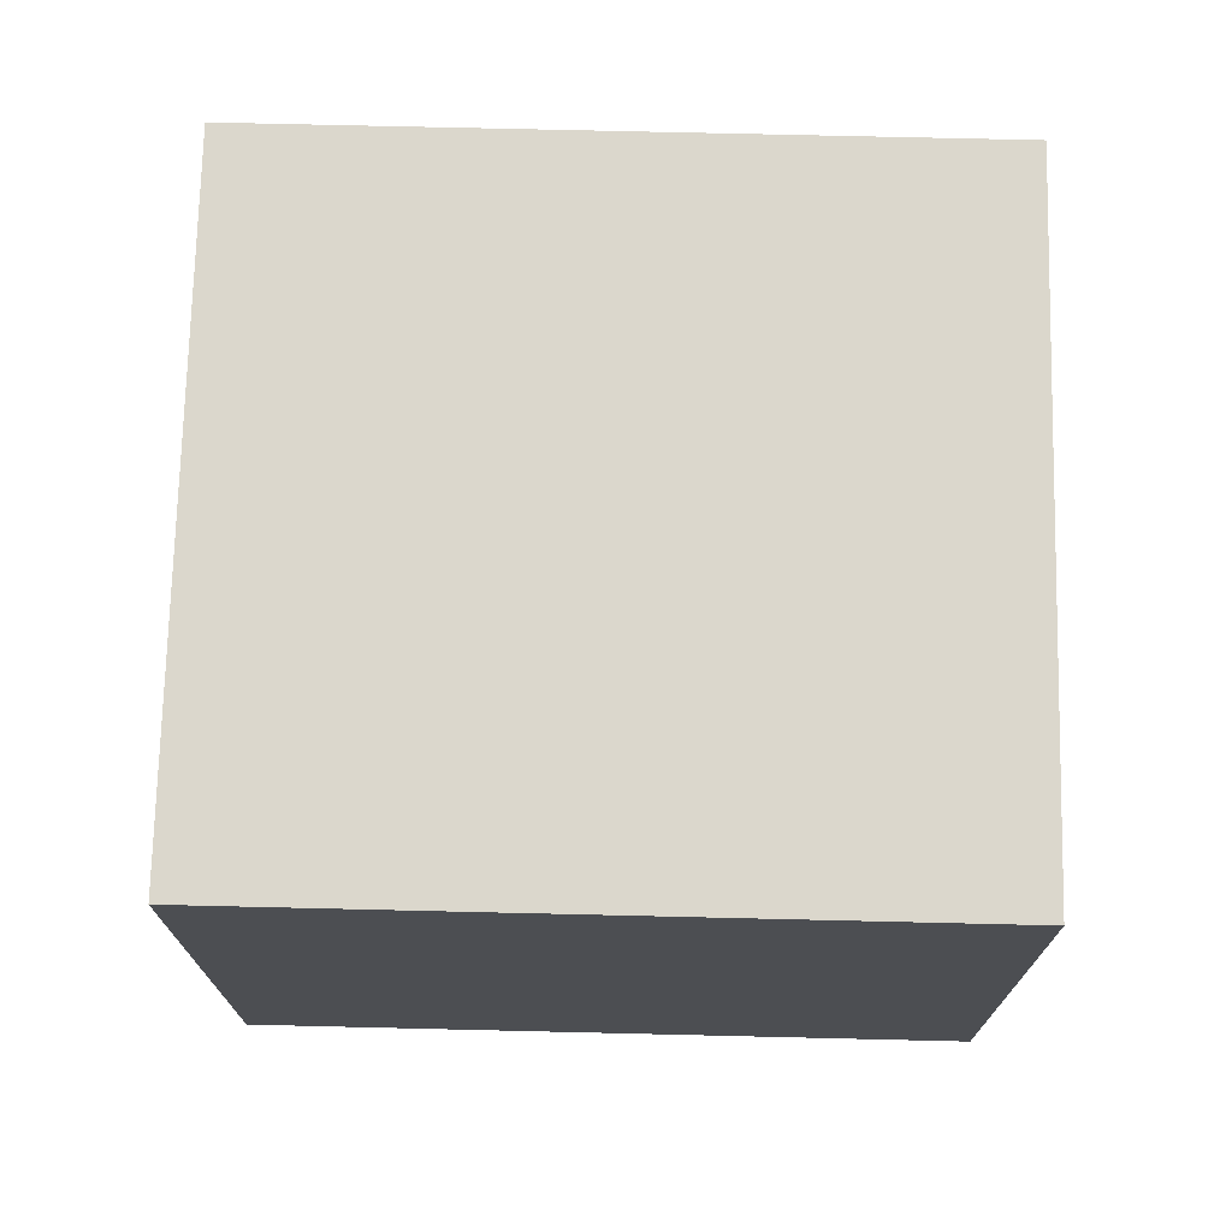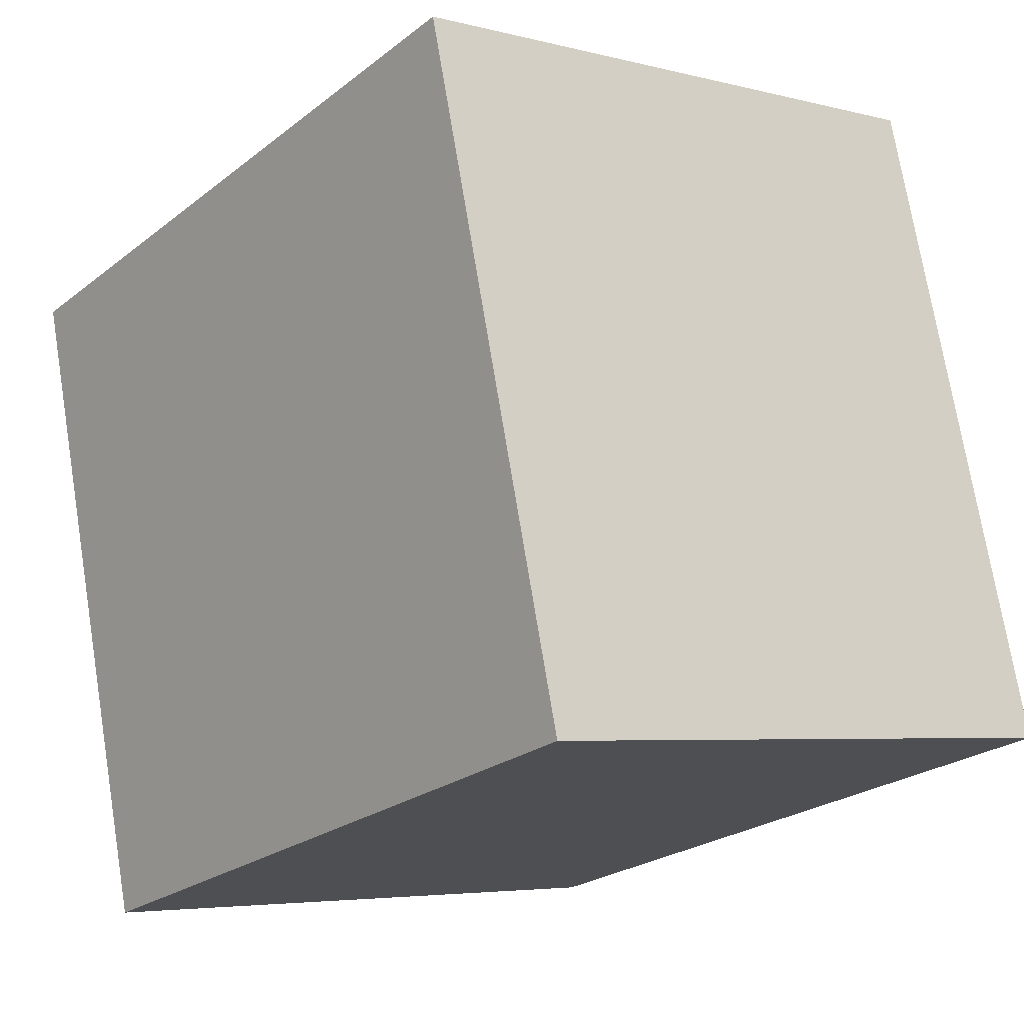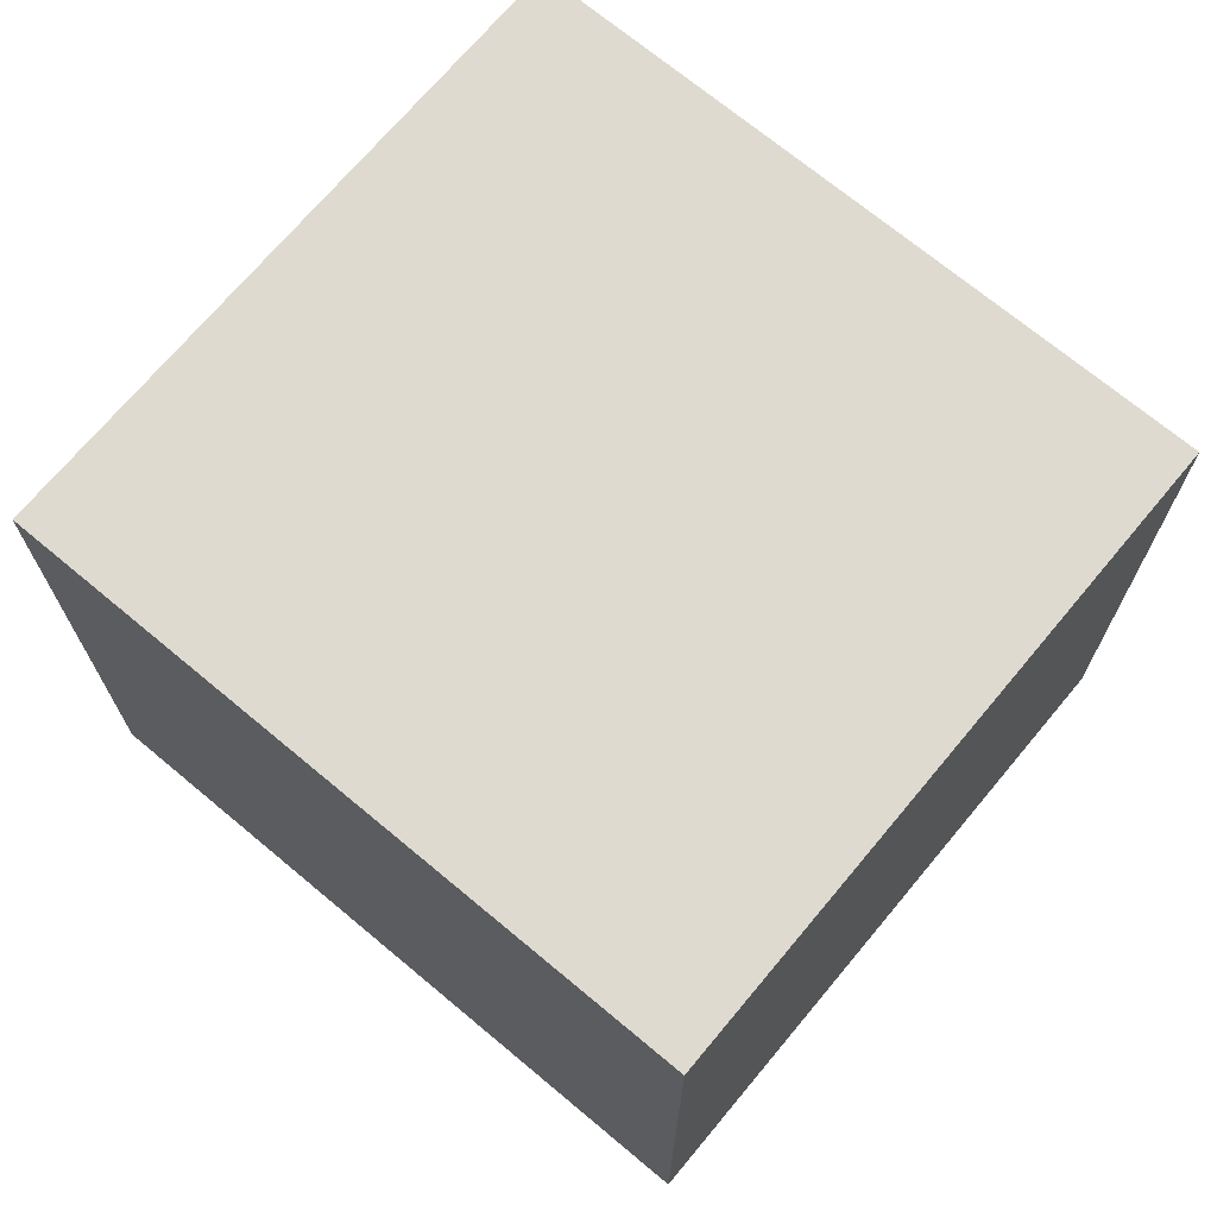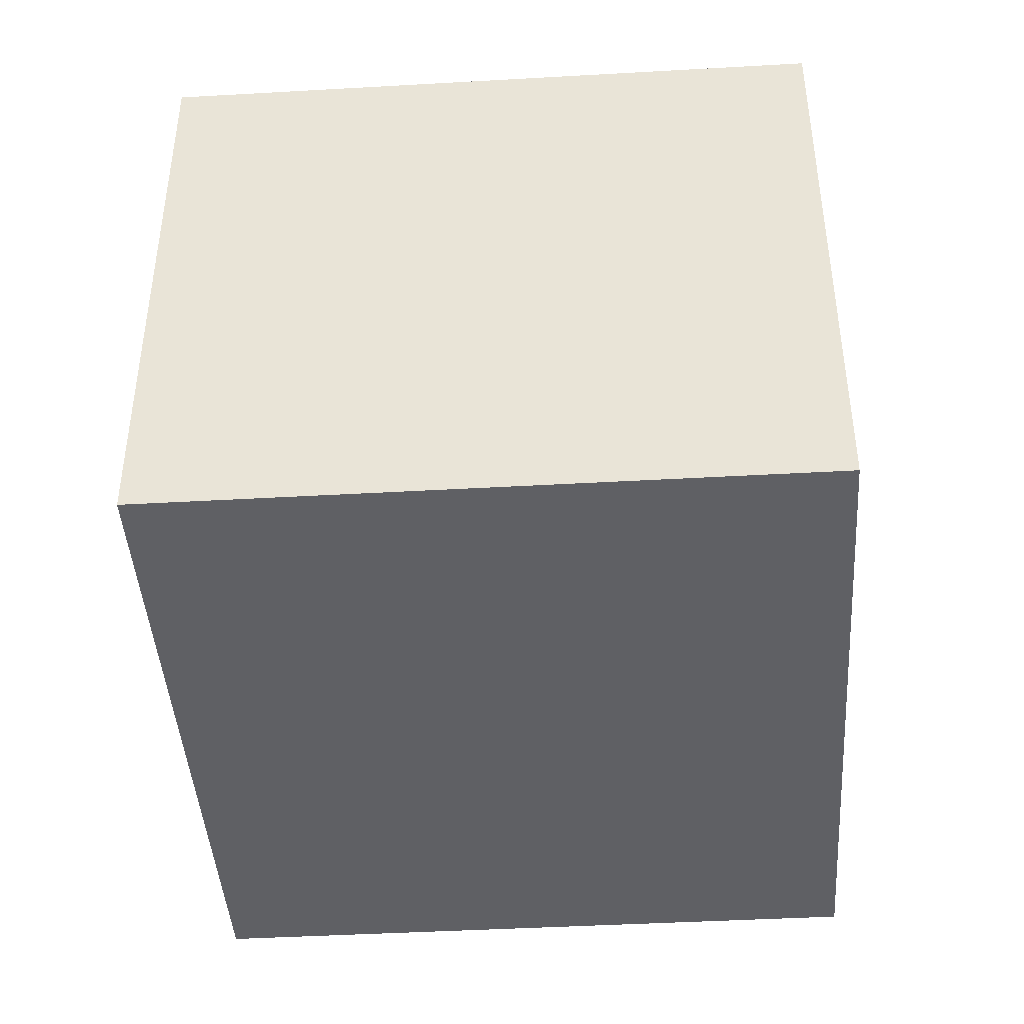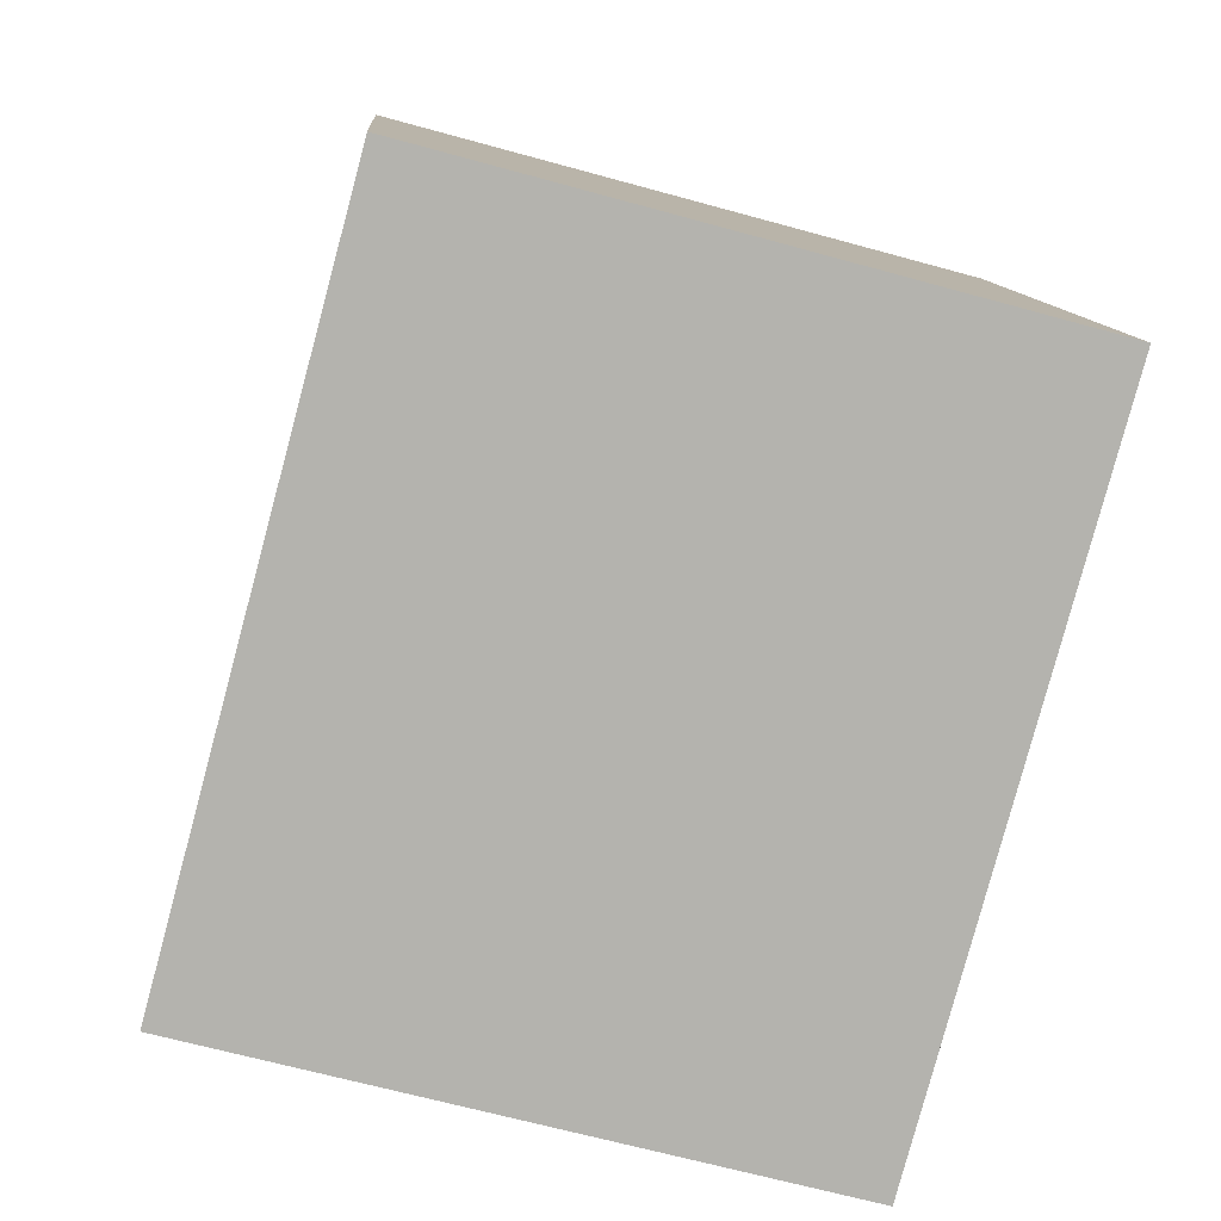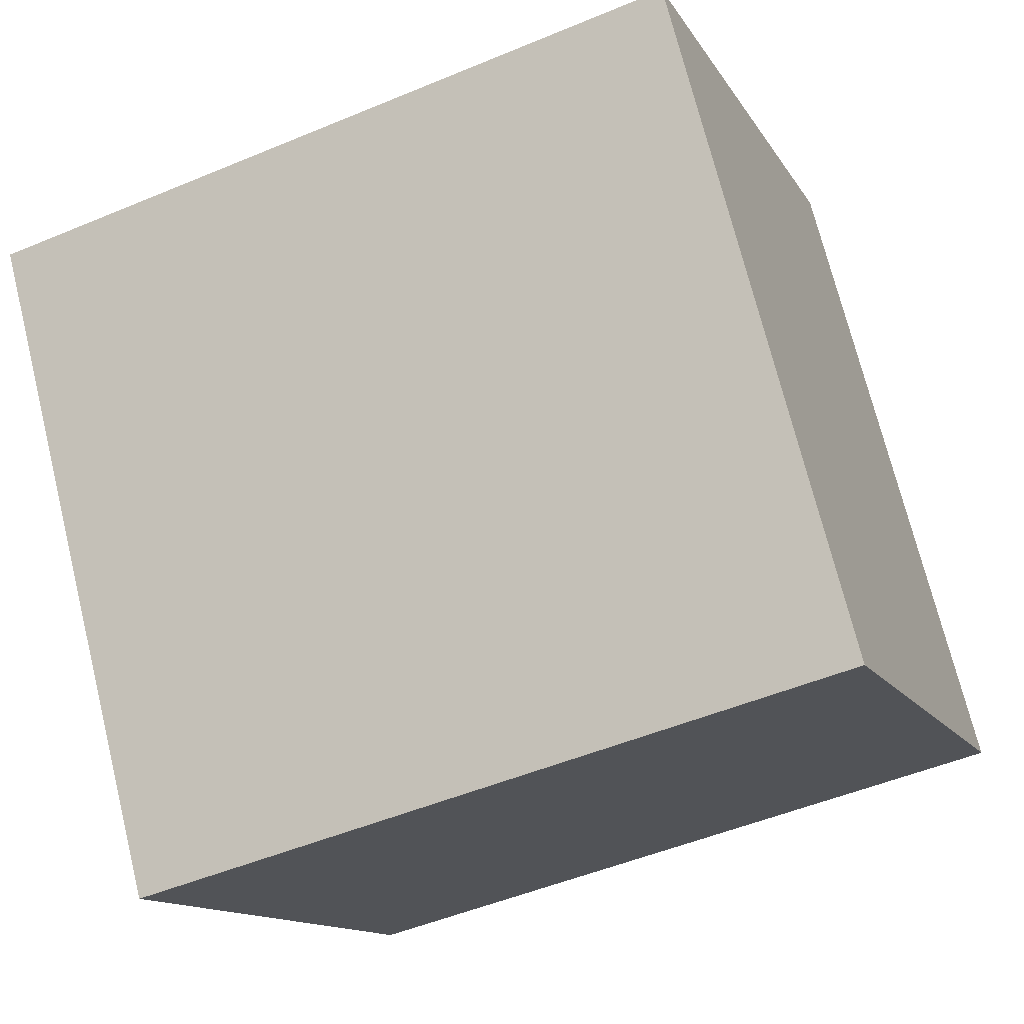
<metadata>
{"format":"obj","ext":"obj","renderer":"f3d","projection":"perspective","resolution":1024,"background":"white","views":[{"elev":73.1,"azim":16.1,"up":"+Y"},{"elev":-4.8,"azim":-129.5,"up":"+Z"},{"elev":70.7,"azim":-125.4,"up":"+Y"},{"elev":-43.4,"azim":108.6,"up":"+Y"},{"elev":-65.2,"azim":-105.6,"up":"+Z"},{"elev":-13.0,"azim":-160.3,"up":"+Z"}]}
</metadata>
<code>
v  3.528 3.133 -0.929
v  0.877 3.133 3.329
v  4.405 3.133 2.4
v  0 3.133 1.918e-16
v  4.405 -1.47e-16 2.4
v  3.528 5.688e-17 -0.929
v  0 0 0
v  0.877 -2.038e-16 3.329
g defaultobject
f 1 2 3
f 2 1 4
f 5 1 3
f 1 5 6
f 6 4 1
f 4 6 7
f 7 2 4
f 2 7 8
f 8 3 2
f 3 8 5
f 8 6 5
f 6 8 7

</code>
